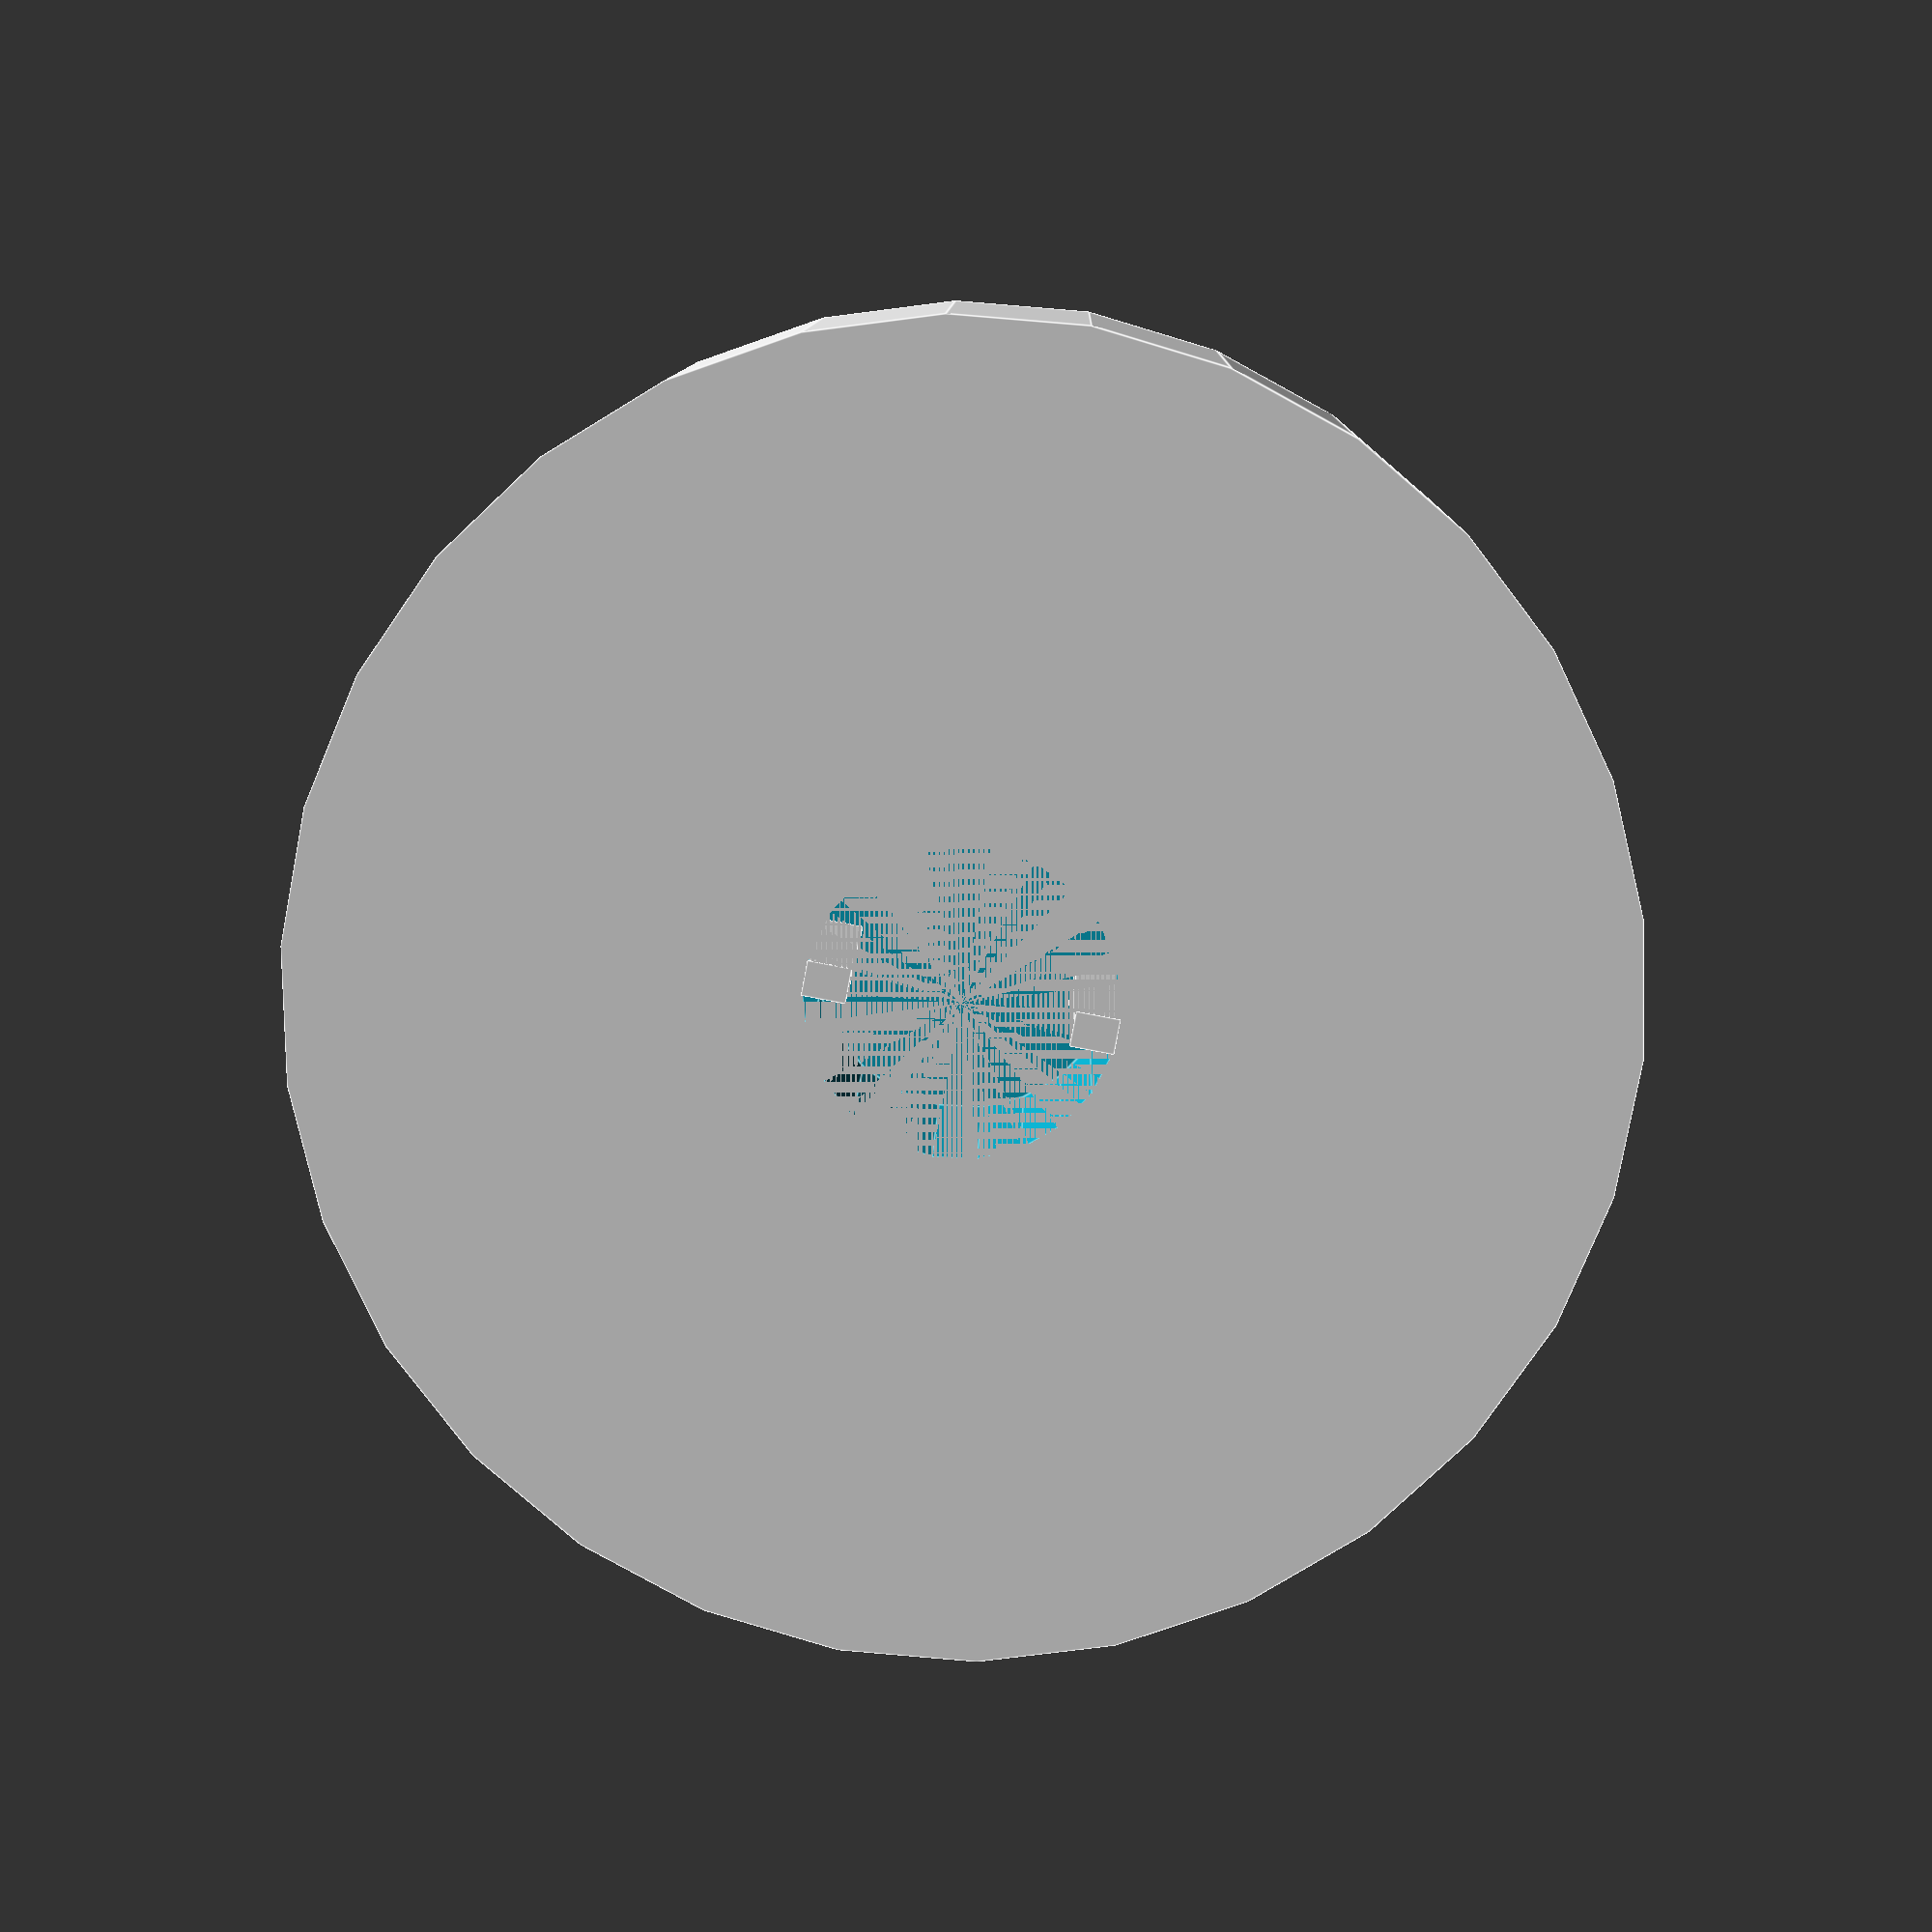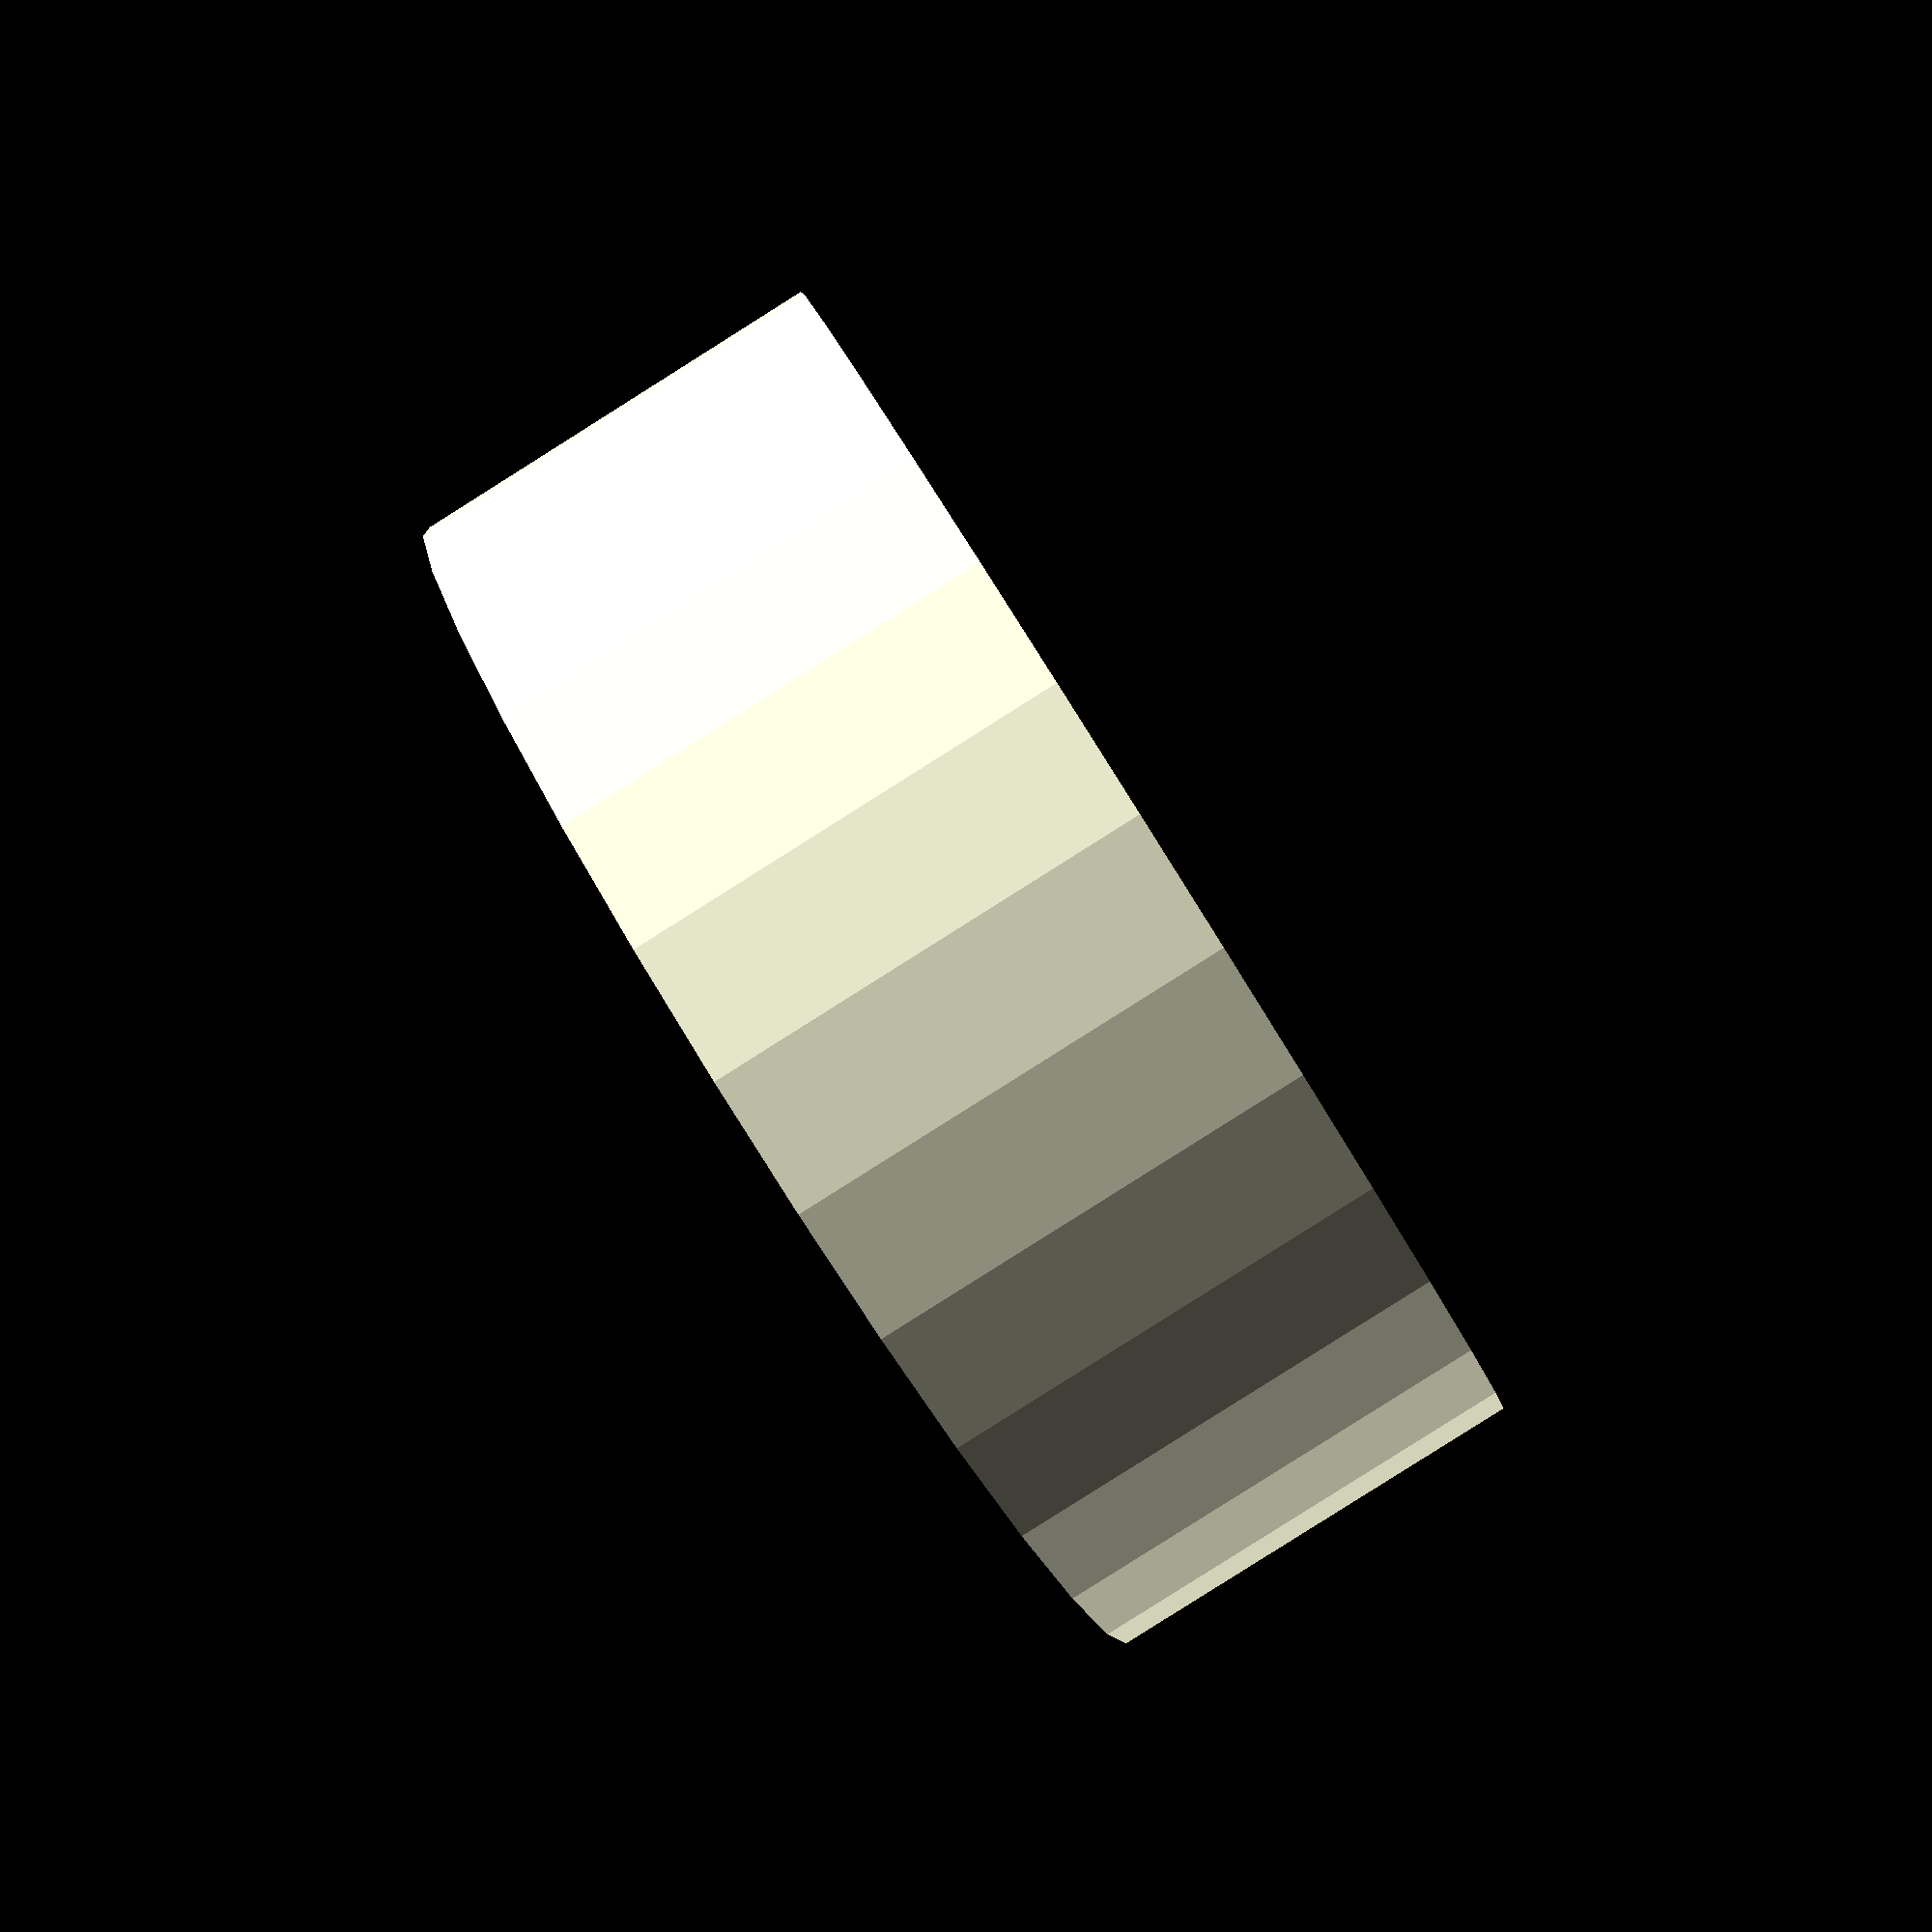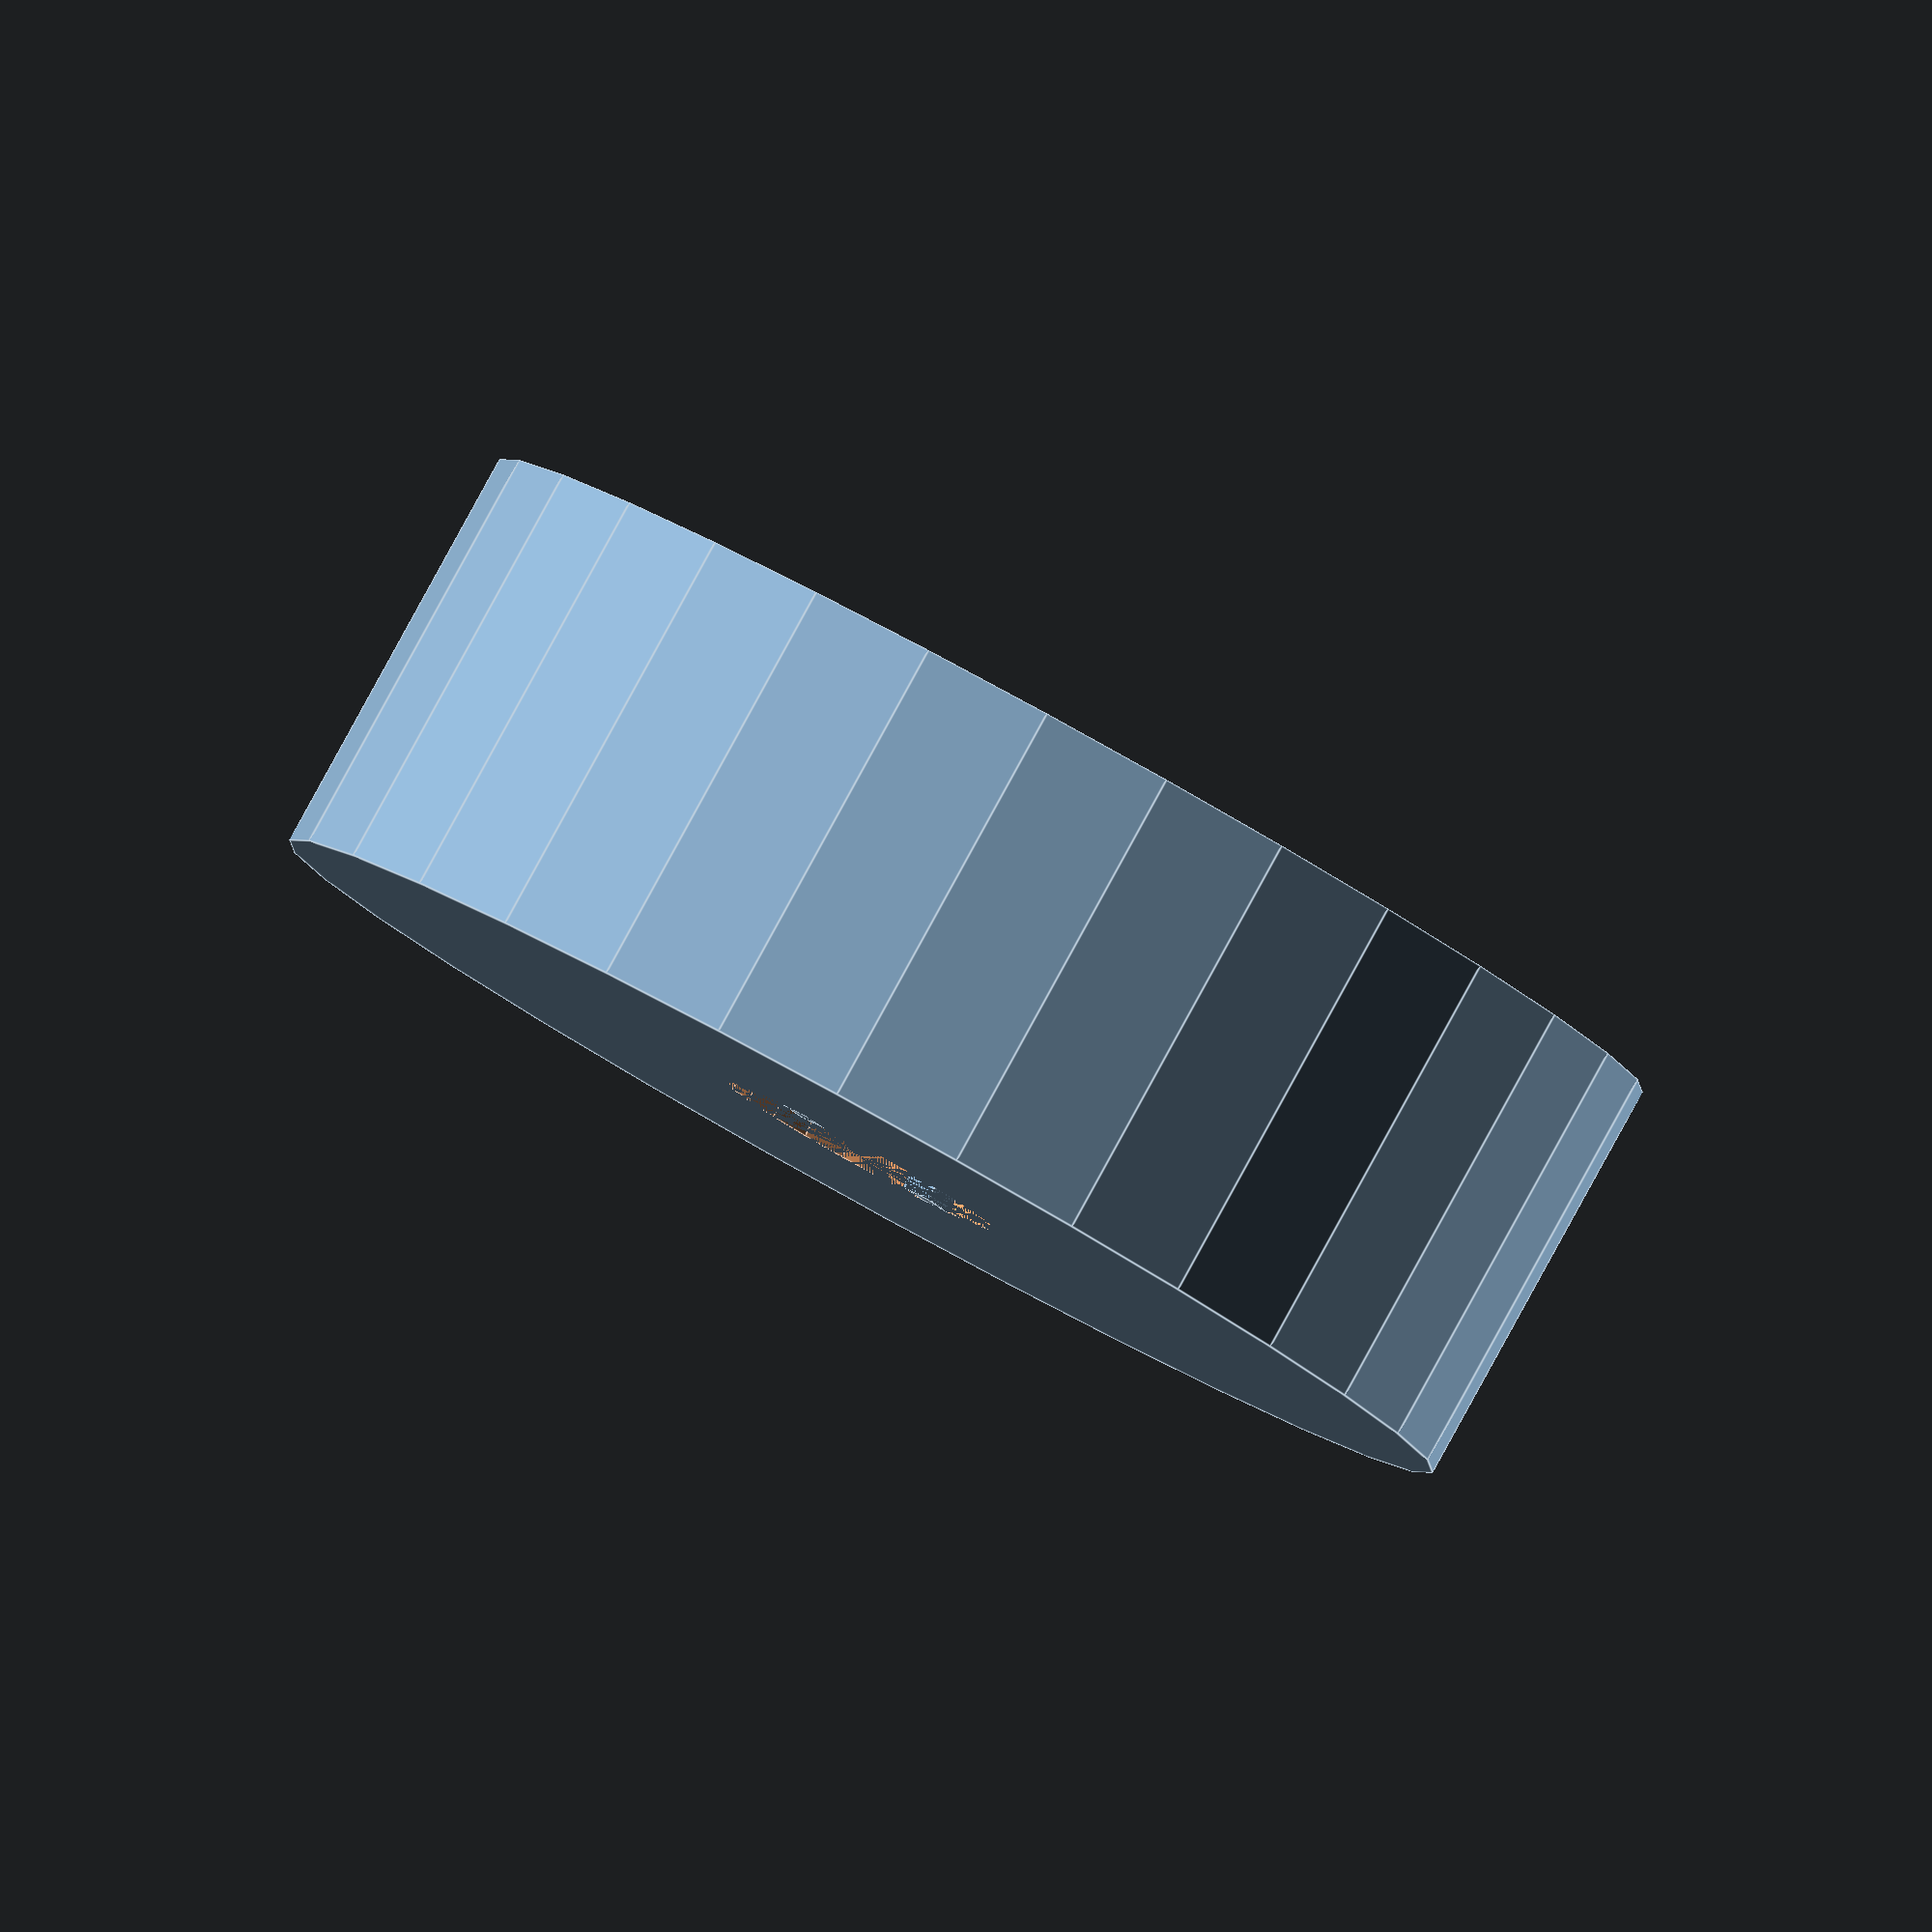
<openscad>
module menuKnobManipulator()
{
  difference()
  {
    // part's body
    cylinder(r=30/2, h=10, $fs=1);
    // hole for encoder's sticking-out part ;)
    translate([0,0,10-6])
      cylinder(r=(6+1)/2, h=6, $fs=1);
  }
  // driver part 1
  translate([-(1-0.4)/2, -1/2+3, 10-6])
    cube([1-0.2, 1, 6]);
  // driver part 2
  translate([-(1-0.4)/2, -1/2-3, 10-6])
    cube([1-0.2, 1, 6]);
}

menuKnobManipulator();
</openscad>
<views>
elev=350.6 azim=100.7 roll=1.1 proj=p view=edges
elev=86.6 azim=72.4 roll=122.2 proj=p view=solid
elev=94.3 azim=147.6 roll=151.2 proj=o view=edges
</views>
